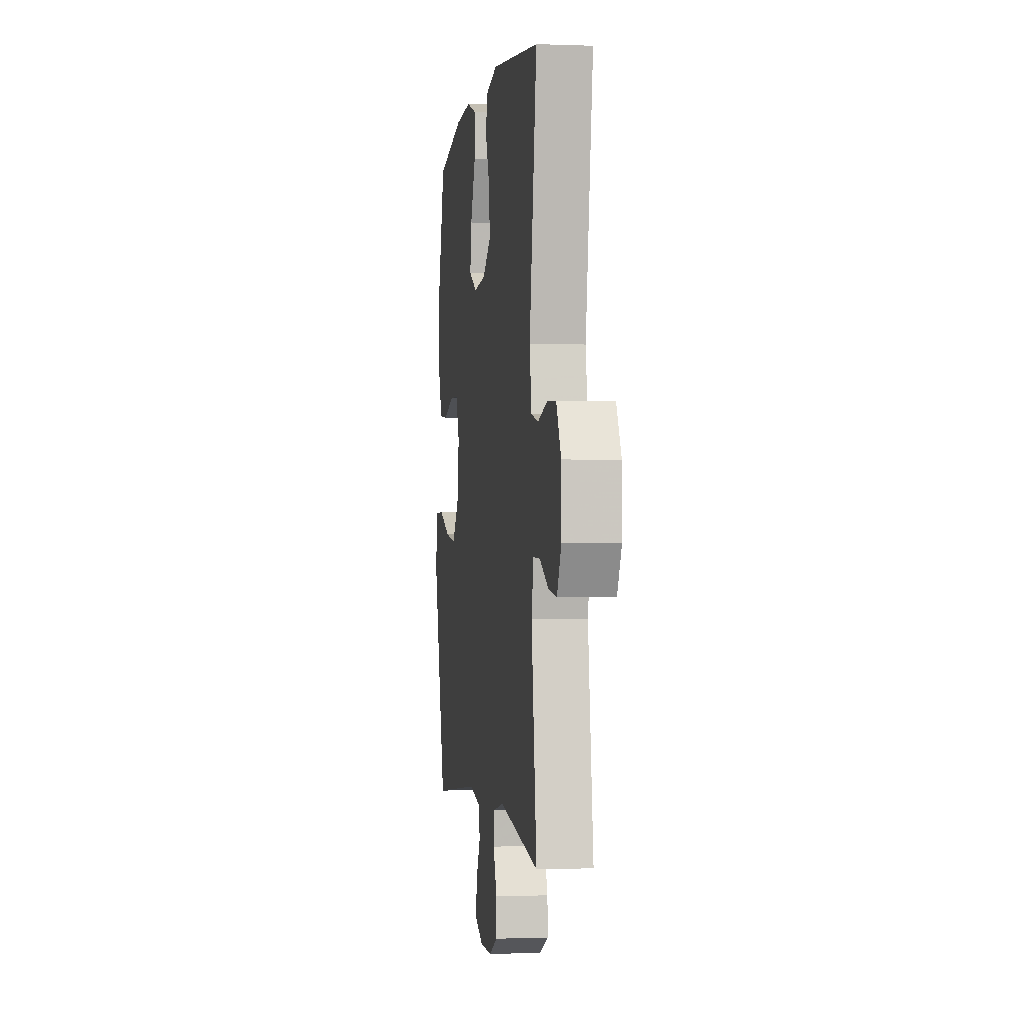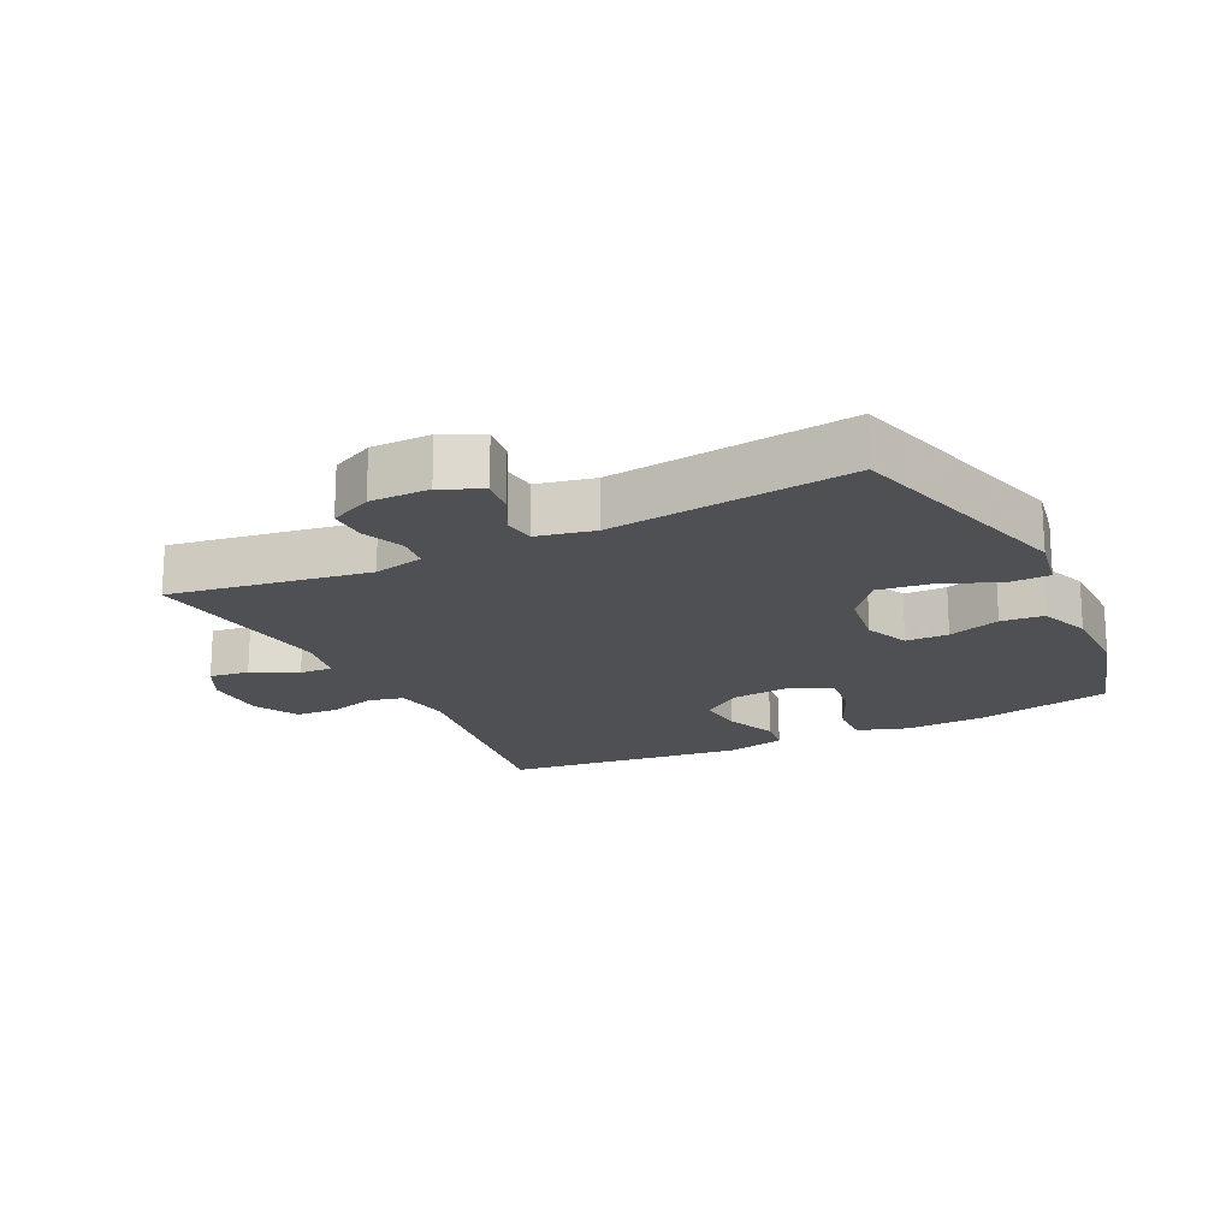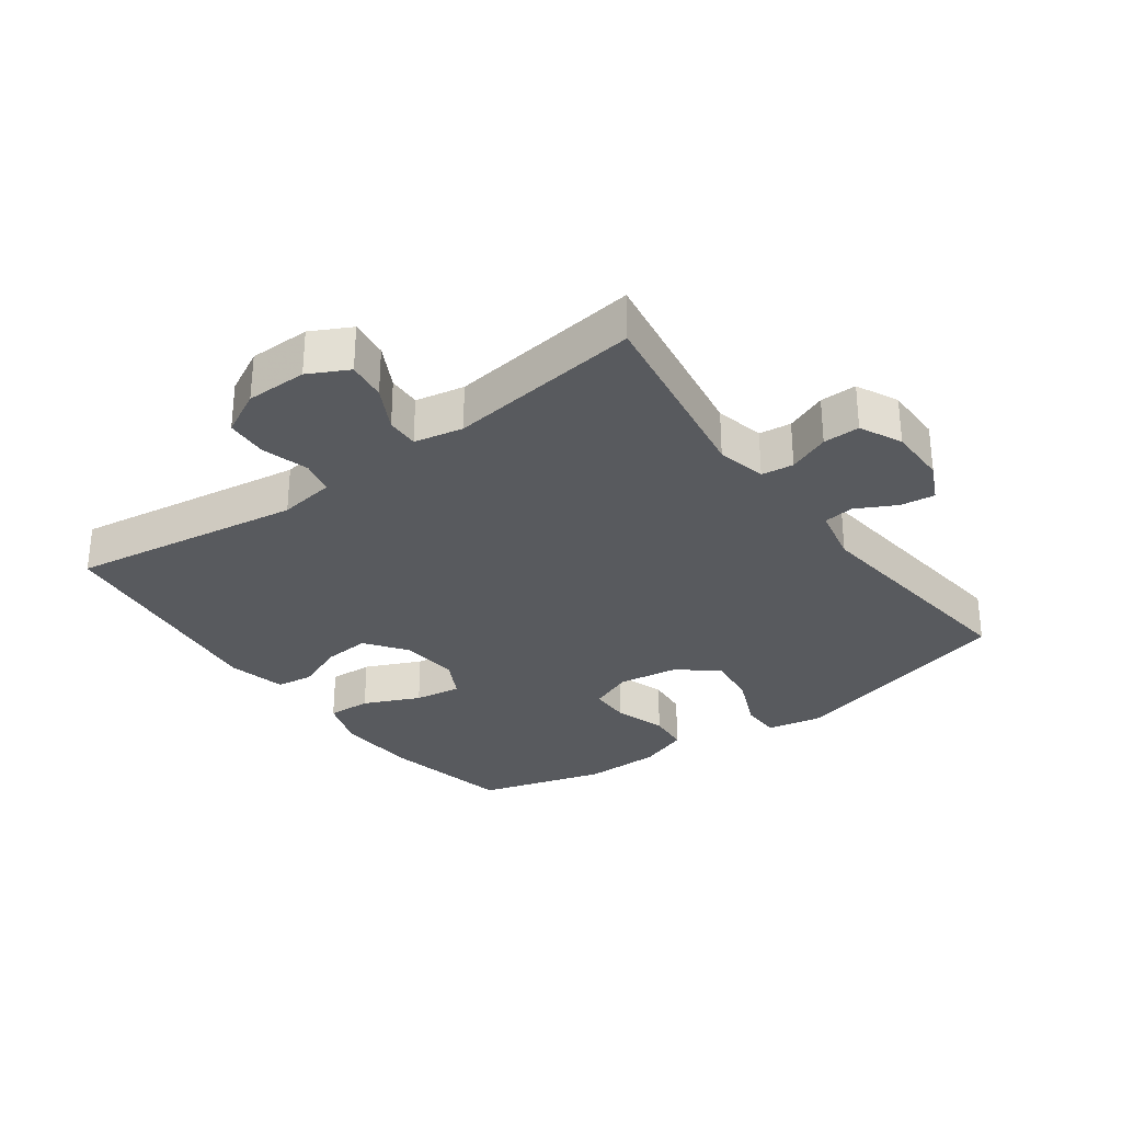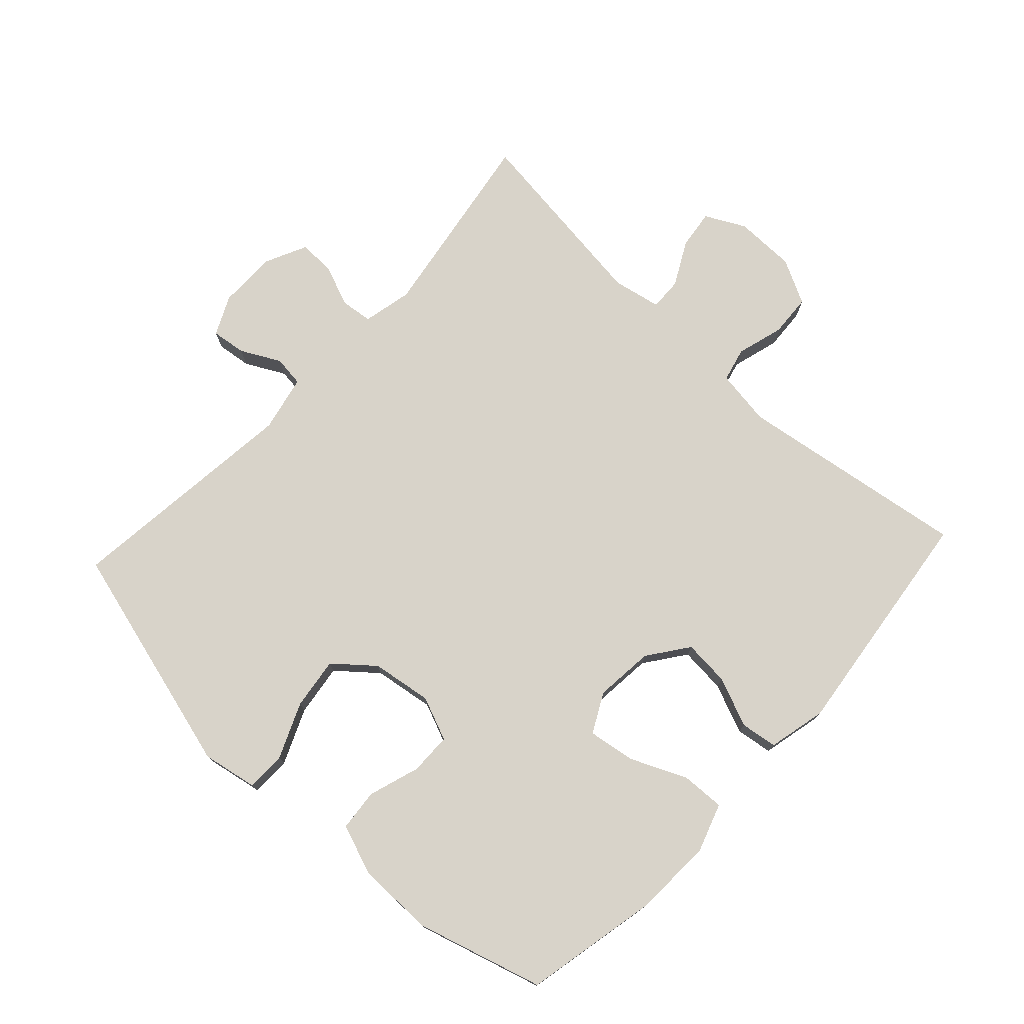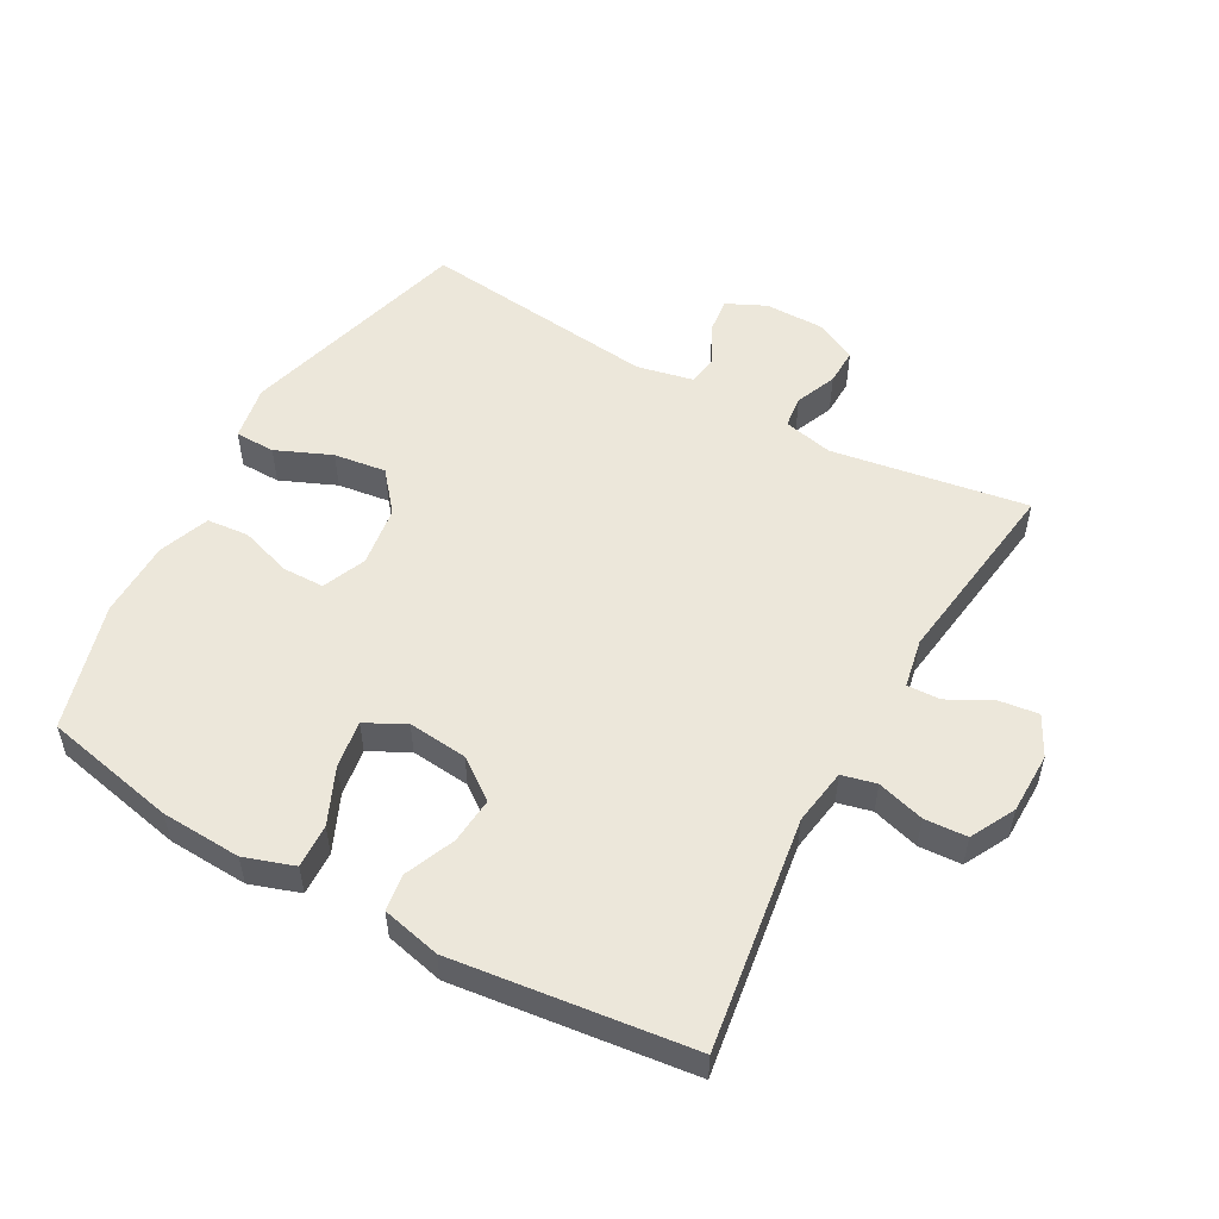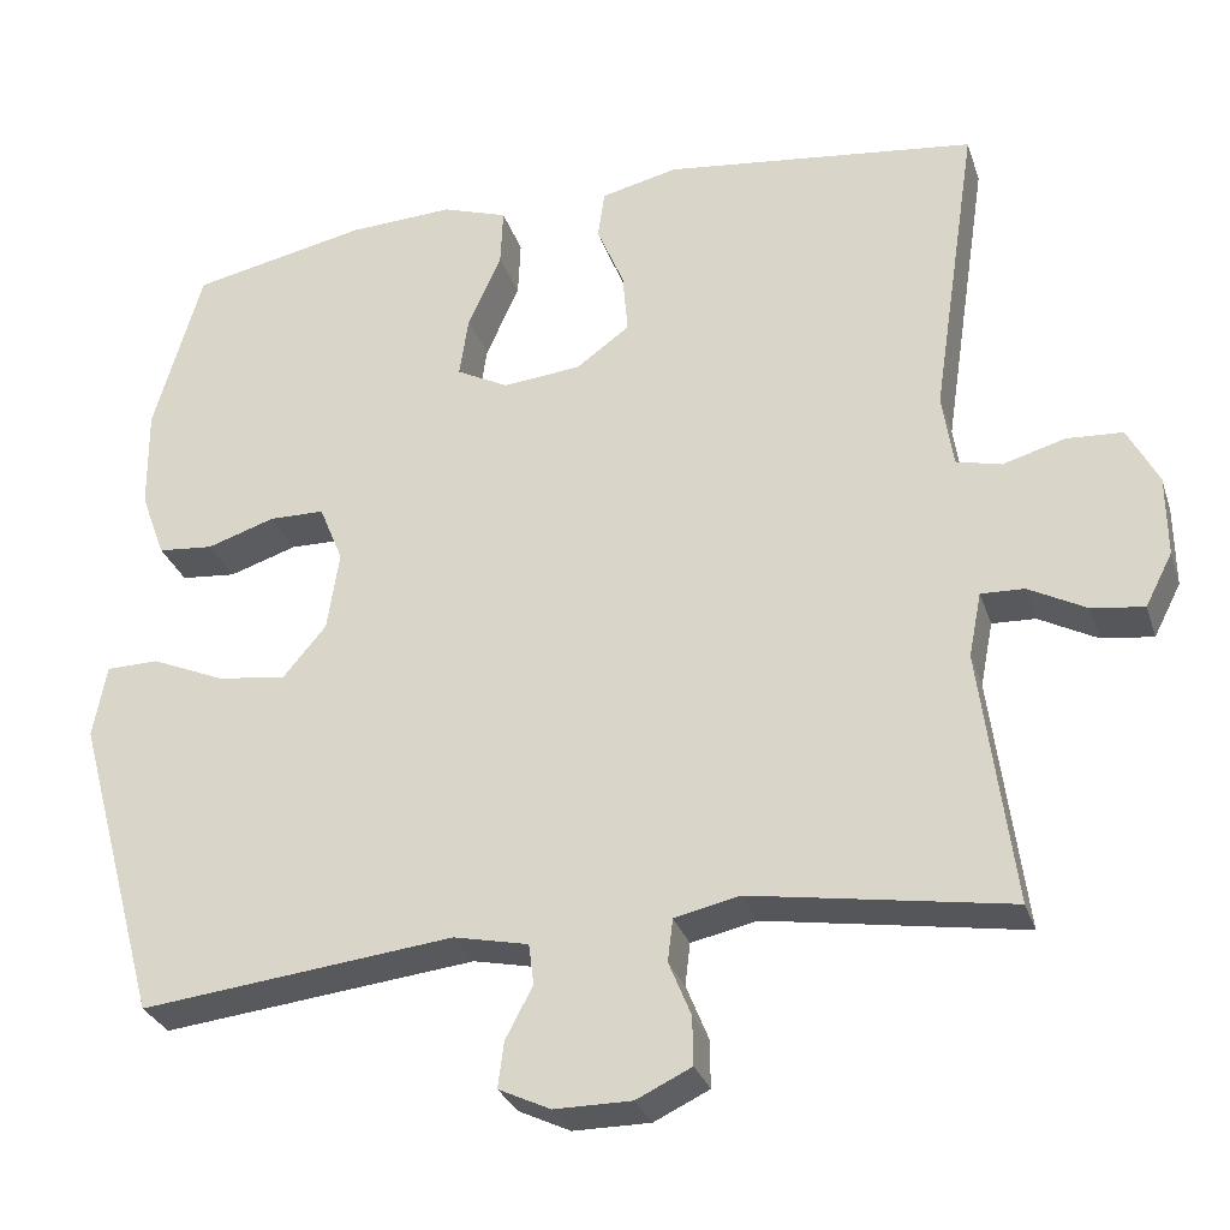
<metadata>
{"format":"obj","ext":"obj","renderer":"f3d","projection":"perspective","resolution":1024,"background":"white","views":[{"elev":-1.0,"azim":81.9,"up":"+Z"},{"elev":-18.6,"azim":-153.7,"up":"+Y"},{"elev":-30.5,"azim":126.2,"up":"+Y"},{"elev":75.8,"azim":-47.1,"up":"+Y"},{"elev":53.3,"azim":29.2,"up":"+Y"},{"elev":-29.6,"azim":16.7,"up":"+Z"}]}
</metadata>
<code>
v -0.5 0.07 -0.5
v -0.599 0.07 -0.138
v -0.583 0.07 -0.052
v -0.521 0.07 -0.051
v -0.435 0.07 -0.088
v -0.354 0.07 -0.099
v -0.303 0.07 -0.038
v -0.289 0.07 0.056
v -0.317 0.07 0.124
v -0.382 0.07 0.125
v -0.462 0.07 0.099
v -0.527 0.07 0.105
v -0.556 0.07 0.183
v -0.557 0.07 0.303
v -0.5 0.07 0.5
v -0.293 0.07 0.543
v -0.169 0.07 0.549
v -0.092 0.07 0.523
v -0.095 0.07 0.455
v -0.134 0.07 0.368
v -0.145 0.07 0.295
v -0.084 0.07 0.263
v 0.008 0.07 0.272
v 0.071 0.07 0.318
v 0.065 0.07 0.39
v 0.033 0.07 0.467
v 0.041 0.07 0.524
v 0.132 0.07 0.545
v 0.5 0.07 0.5
v 0.446 0.07 0.14
v 0.459 0.07 0.053
v 0.512 0.07 0.04
v 0.585 0.07 0.061
v 0.651 0.07 0.057
v 0.687 0.07 -0.012
v 0.688 0.07 -0.107
v 0.656 0.07 -0.169
v 0.595 0.07 -0.161
v 0.527 0.07 -0.125
v 0.476 0.07 -0.123
v 0.461 0.07 -0.199
v 0.5 0.07 -0.5
v 0.197 0.07 -0.451
v 0.12 0.07 -0.468
v 0.114 0.07 -0.518
v 0.14 0.07 -0.582
v 0.141 0.07 -0.639
v 0.076 0.07 -0.67
v -0.015 0.07 -0.67
v -0.076 0.07 -0.641
v -0.069 0.07 -0.587
v -0.037 0.07 -0.526
v -0.043 0.07 -0.478
v -0.131 0.07 -0.459
v -0.5 0 -0.5
v -0.599 0 -0.138
v -0.583 0 -0.052
v -0.521 0 -0.051
v -0.435 0 -0.088
v -0.354 0 -0.099
v -0.303 0 -0.038
v -0.289 0 0.056
v -0.317 0 0.124
v -0.382 0 0.125
v -0.462 0 0.099
v -0.527 0 0.105
v -0.556 0 0.183
v -0.557 0 0.303
v -0.5 0 0.5
v -0.293 0 0.543
v -0.169 0 0.549
v -0.092 0 0.523
v -0.095 0 0.455
v -0.134 0 0.368
v -0.145 0 0.295
v -0.084 0 0.263
v 0.008 0 0.272
v 0.071 0 0.318
v 0.065 0 0.39
v 0.033 0 0.467
v 0.041 0 0.524
v 0.132 0 0.545
v 0.5 0 0.5
v 0.446 0 0.14
v 0.459 0 0.053
v 0.512 0 0.04
v 0.585 0 0.061
v 0.651 0 0.057
v 0.687 0 -0.012
v 0.688 0 -0.107
v 0.656 0 -0.169
v 0.595 0 -0.161
v 0.527 0 -0.125
v 0.476 0 -0.123
v 0.461 0 -0.199
v 0.5 0 -0.5
v 0.197 0 -0.451
v 0.12 0 -0.468
v 0.114 0 -0.518
v 0.14 0 -0.582
v 0.141 0 -0.639
v 0.076 0 -0.67
v -0.015 0 -0.67
v -0.076 0 -0.641
v -0.069 0 -0.587
v -0.037 0 -0.526
v -0.043 0 -0.478
v -0.131 0 -0.459
f 49 50 51 52
f 49 52 53
f 48 49 53
f 45 46 47 48
f 44 45 48 53
f 43 44 53 54
f 41 42 43
f 40 41 43 54
f 36 37 38 39
f 36 39 40
f 35 36 40
f 32 33 34 35
f 31 32 35 40
f 30 31 40 54
f 25 26 27 28
f 24 25 28 29
f 23 24 29 30
f 17 18 19 20
f 17 20 21
f 16 17 21
f 15 16 21
f 14 15 21
f 13 14 21 22
f 10 11 12 13
f 9 10 13 22
f 2 3 4 5
f 2 5 6
f 1 2 6
f 54 1 6 7
f 8 9 22 23
f 23 30 54
f 7 8 23 54
f 106 105 104 103
f 107 106 103
f 107 103 102
f 102 101 100 99
f 107 102 99 98
f 108 107 98 97
f 97 96 95
f 108 97 95 94
f 93 92 91 90
f 94 93 90
f 94 90 89
f 89 88 87 86
f 94 89 86 85
f 108 94 85 84
f 82 81 80 79
f 83 82 79 78
f 84 83 78 77
f 74 73 72 71
f 75 74 71
f 75 71 70
f 75 70 69
f 75 69 68
f 76 75 68 67
f 67 66 65 64
f 76 67 64 63
f 59 58 57 56
f 60 59 56
f 60 56 55
f 61 60 55 108
f 77 76 63 62
f 108 84 77
f 108 77 62 61
f 1 55 56 2
f 2 56 57 3
f 3 57 58 4
f 4 58 59 5
f 5 59 60 6
f 6 60 61 7
f 7 61 62 8
f 8 62 63 9
f 9 63 64 10
f 10 64 65 11
f 11 65 66 12
f 12 66 67 13
f 13 67 68 14
f 14 68 69 15
f 15 69 70 16
f 16 70 71 17
f 17 71 72 18
f 18 72 73 19
f 19 73 74 20
f 20 74 75 21
f 21 75 76 22
f 22 76 77 23
f 23 77 78 24
f 24 78 79 25
f 25 79 80 26
f 26 80 81 27
f 27 81 82 28
f 28 82 83 29
f 29 83 84 30
f 30 84 85 31
f 31 85 86 32
f 32 86 87 33
f 33 87 88 34
f 34 88 89 35
f 35 89 90 36
f 36 90 91 37
f 37 91 92 38
f 38 92 93 39
f 39 93 94 40
f 40 94 95 41
f 41 95 96 42
f 42 96 97 43
f 43 97 98 44
f 44 98 99 45
f 45 99 100 46
f 46 100 101 47
f 47 101 102 48
f 48 102 103 49
f 49 103 104 50
f 50 104 105 51
f 51 105 106 52
f 52 106 107 53
f 53 107 108 54
f 54 108 55 1

</code>
